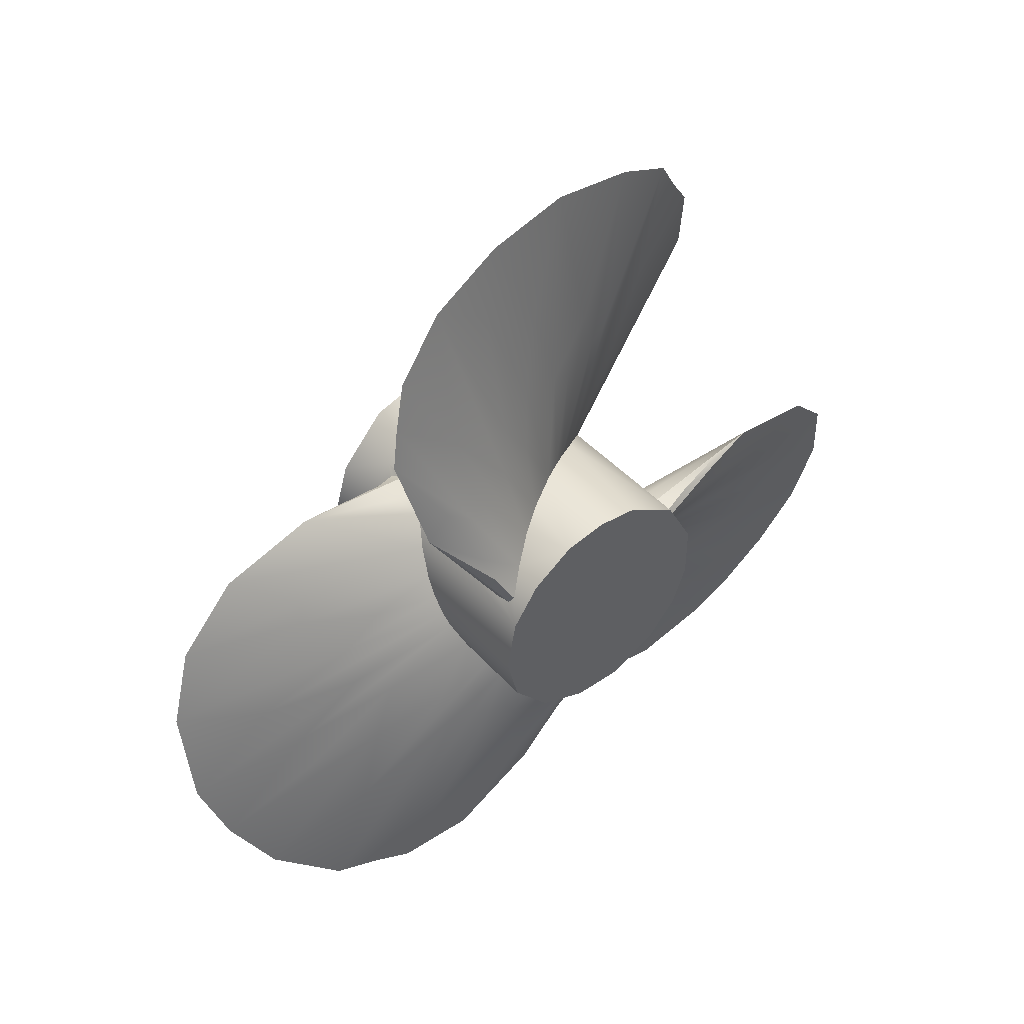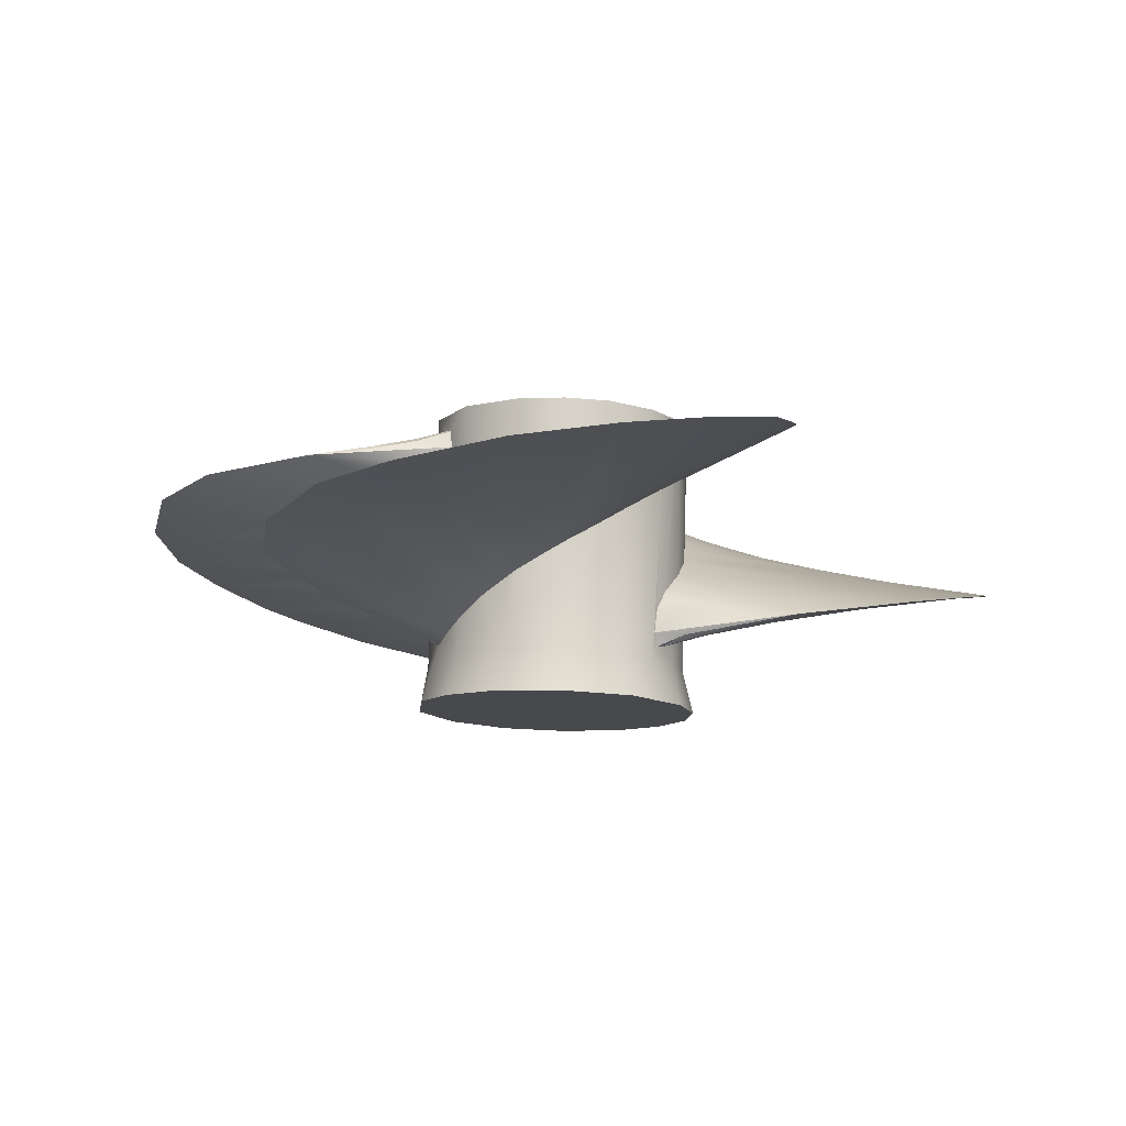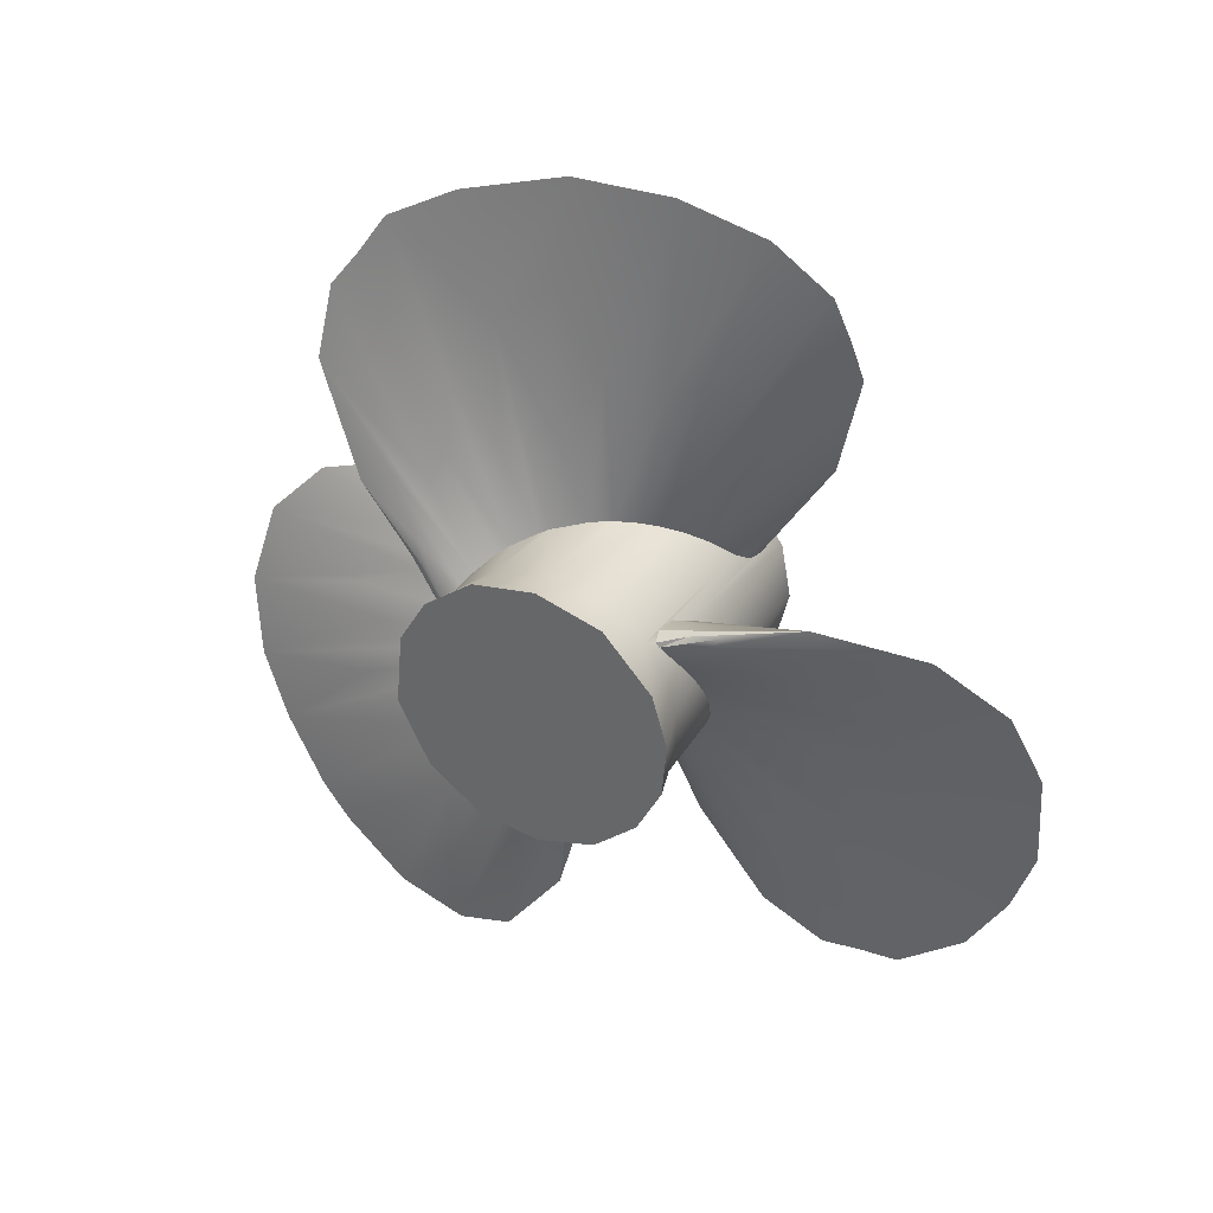
<metadata>
{"format":"obj","ext":"obj","renderer":"f3d","projection":"perspective","resolution":1024,"background":"white","views":[{"elev":45.1,"azim":-129.1,"up":"+Z"},{"elev":78.0,"azim":91.5,"up":"+Z"},{"elev":34.5,"azim":117.0,"up":"+Z"}]}
</metadata>
<code>
o 40HP_BOAT_MOTOR.007
v -0.3946 -0.828 0.417
v -0.3794 -0.8316 0.4014
v -0.4567 -0.8711 0.4163
v -0.3794 -0.8292 0.4285
v -0.4693 -0.8218 0.4344
v -0.4215 -0.8231 0.4322
v -0.4636 -0.8235 0.4312
v -0.4154 -0.8247 0.4283
v -0.405 -0.8254 0.4264
v -0.4002 -0.8236 0.4307
v -0.411 -0.862 0.4651
v -0.4298 -0.8171 0.4414
v -0.4892 -0.7512 0.3717
v -0.4397 -0.8058 0.4518
v -0.4549 -0.7373 0.3882
v -0.4568 -0.7217 0.3673
v -0.4423 -0.8022 0.4537
v -0.4481 -0.7929 0.4574
v -0.4465 -0.7967 0.4981
v -0.4517 -0.7869 0.4587
v -0.4892 -0.7948 0.4571
v -0.4892 -0.7786 0.4592
v -0.4563 -0.7789 0.4593
v -0.4538 -0.7694 0.5095
v -0.4515 -0.7517 0.5547
v -0.4584 -0.7658 0.4852
v -0.4589 -0.7547 0.5016
v -0.4892 -0.7313 0.4094
v -0.437 -0.732 0.4174
v -0.4233 -0.6253 0.4337
v -0.429 -0.6141 0.4078
v -0.4279 -0.648 0.4002
v -0.4508 -0.6929 0.3597
v -0.4529 -0.6832 0.3305
v -0.4462 -0.6399 0.3134
v -0.4451 -0.6615 0.3569
v -0.4409 -0.6239 0.3415
v -0.3951 -0.732 0.4033
v -0.4278 -0.734 0.3957
v -0.4244 -0.7011 0.4015
v -0.4211 -0.7009 0.4099
v -0.4207 -0.7317 0.407
v -0.3794 -0.7294 0.3963
v -0.3951 -0.7928 0.3642
v -0.435 -0.6751 0.3686
v -0.4339 -0.7159 0.3789
v -0.4406 -0.6613 0.3449
v -0.4527 -0.6668 0.2885
v -0.4602 -0.7109 0.3263
v -0.4604 -0.7246 0.355
v -0.4615 -0.7438 0.3788
v -0.4484 -0.7026 0.3799
v -0.4892 -0.7363 0.3894
v -0.4492 -0.7335 0.3975
v -0.4459 -0.7323 0.4028
v -0.4385 -0.6895 0.4044
v -0.4418 -0.7316 0.4099
v -0.4371 -0.7055 0.413
v -0.4302 -0.6742 0.424
v -0.4363 -0.6491 0.3929
v -0.436 -0.6144 0.3689
v -0.4423 -0.6616 0.3729
v -0.4432 -0.6887 0.3895
v -0.4659 -0.7491 0.3737
v -0.4892 -0.8157 0.444
v -0.4749 -0.7619 0.3662
v -0.4892 -0.8272 0.4226
v -0.4819 -0.8219 0.4342
v -0.4778 -0.8342 0.4349
v -0.4827 -0.8231 0.4318
v -0.4795 -0.8257 0.4254
v -0.4892 -0.7704 0.3636
v -0.4826 -0.7754 0.363
v -0.4759 -0.7713 0.3472
v -0.4777 -0.7656 0.3528
v -0.4734 -0.7608 0.3285
v -0.478 -0.7688 0.3478
v -0.4822 -0.778 0.3627
v -0.4755 -0.7804 0.3629
v -0.4703 -0.756 0.3154
v -0.4643 -0.7261 0.287
v -0.3794 -0.7551 0.3646
v -0.4551 -0.7424 0.3384
v -0.459 -0.699 0.2801
v -0.4559 -0.6836 0.2847
v -0.4658 -0.7339 0.3417
v -0.4695 -0.7452 0.3475
v -0.4717 -0.75 0.3282
v -0.4768 -0.7648 0.3652
v -0.4424 -0.7469 0.3758
v -0.3951 -0.7459 0.3766
v -0.3794 -0.7388 0.3786
v -0.3794 -0.7773 0.3587
v -0.4344 -0.7386 0.3858
v -0.4386 -0.7141 0.3652
v -0.439 -0.7431 0.3798
v -0.4454 -0.7132 0.3445
v -0.4451 -0.6713 0.3262
v -0.3951 -0.7371 0.3882
v -0.4051 -0.784 0.363
v -0.4004 -0.7751 0.3633
v -0.422 -0.777 0.3629
v -0.4096 -0.7931 0.3397
v -0.4239 -0.8404 0.2937
v -0.4291 -0.866 0.2689
v -0.4391 -0.8242 0.3433
v -0.4378 -0.8483 0.3209
v -0.4892 -0.8092 0.3727
v -0.438 -0.8117 0.3522
v -0.4308 -0.8246 0.3128
v -0.423 -0.8359 0.2659
v -0.4265 -0.8072 0.3194
v -0.4892 -0.8212 0.386
v -0.4892 -0.7896 0.3632
v -0.4606 -0.825 0.3946
v -0.4892 -0.827 0.4014
v -0.4359 -0.7965 0.3657
v -0.4295 -0.7869 0.3634
v -0.4799 -0.7796 0.3629
v -0.4757 -0.8476 0.429
v -0.4729 -0.8549 0.4369
v -0.4753 -0.8508 0.4346
v -0.4703 -0.8747 0.4382
v -0.4544 -0.8273 0.4189
v -0.4644 -0.9141 0.4269
v -0.4667 -0.8847 0.4163
v -0.4666 -0.8642 0.4089
v -0.4725 -0.8608 0.4253
v -0.475 -0.8275 0.4181
v -0.4636 -0.8617 0.4002
v -0.4604 -0.849 0.3915
v -0.4583 -0.9163 0.3942
v -0.459 -0.9344 0.4063
v -0.4504 -0.8637 0.4037
v -0.4489 -0.828 0.4107
v -0.4419 -0.8266 0.3995
v -0.3951 -0.8265 0.399
v -0.3794 -0.7517 0.4557
v -0.405 -0.7436 0.4428
v -0.4617 -0.7417 0.4405
v -0.3952 -0.7441 0.4435
v -0.4002 -0.7423 0.4412
v -0.4003 -0.741 0.4397
v -0.3951 -0.7362 0.432
v -0.3794 -0.7334 0.4356
v -0.4046 -0.7236 0.4431
v -0.4055 -0.7217 0.4459
v -0.4302 -0.7345 0.4277
v -0.427 -0.6771 0.4313
v -0.4181 -0.6815 0.4245
v -0.4091 -0.7088 0.4386
v -0.4147 -0.6856 0.4342
v -0.3951 -0.732 0.4179
v -0.4109 -0.733 0.4225
v -0.3794 -0.7278 0.4163
v -0.4156 -0.7317 0.4151
v -0.3794 -0.7999 0.3625
v -0.4223 -0.8095 0.373
v -0.4259 -0.8412 0.3257
v -0.4281 -0.8332 0.3566
v -0.4378 -0.9064 0.2967
v -0.4428 -0.8709 0.3299
v -0.435 -0.8937 0.2852
v -0.4315 -0.8708 0.3045
v -0.4476 -0.8622 0.3505
v -0.4474 -0.9367 0.3448
v -0.465 -0.8271 0.4015
v -0.4583 -0.8238 0.3911
v -0.4537 -0.82 0.3841
v -0.4502 -0.8703 0.3585
v -0.4464 -0.8112 0.3743
v -0.4455 -0.8296 0.3588
v -0.4447 -0.8764 0.3805
v -0.4552 -0.9053 0.3778
v -0.4423 -0.8707 0.3758
v -0.4428 -0.9241 0.3201
v -0.4334 -0.8215 0.3868
v -0.3794 -0.8196 0.3769
v -0.4407 -0.8833 0.3571
v -0.3951 -0.8214 0.3867
v -0.4366 -0.8239 0.3914
v -0.4033 -0.7374 0.434
v -0.4117 -0.6869 0.4493
v -0.4172 -0.6511 0.4514
v -0.4077 -0.7344 0.4274
v -0.3951 -0.8114 0.3744
v -0.4273 -0.8152 0.3785
v -0.434 -0.8629 0.3435
v -0.4319 -0.8343 0.3704
v -0.4524 -0.8958 0.3654
v -0.4528 -0.942 0.3751
v -0.4498 -0.8936 0.3896
v -0.4216 -0.8246 0.3343
v -0.4138 -0.7981 0.3662
v -0.4158 -0.8004 0.3675
v -0.4638 -0.766 0.4573
v -0.4617 -0.7026 0.5336
v -0.4685 -0.7356 0.4821
v -0.4707 -0.7297 0.4785
v -0.47 -0.7183 0.4875
v -0.4757 -0.729 0.4613
v -0.475 -0.7254 0.4553
v -0.4892 -0.7621 0.4562
v -0.4812 -0.7383 0.4356
v -0.4892 -0.7351 0.4302
v -0.4827 -0.7398 0.438
v -0.4798 -0.7348 0.4428
v -0.4892 -0.7457 0.4454
v -0.4788 -0.7332 0.45
v -0.47 -0.7566 0.4533
v -0.4636 -0.751 0.4837
v -0.4628 -0.7283 0.5131
v -0.4585 -0.7083 0.5503
v -0.477 -0.747 0.4466
v -0.4216 -0.7396 0.4378
v -0.4683 -0.7385 0.4359
v -0.4753 -0.7377 0.4345
v -0.4681 -0.7324 0.4465
v -0.414 -0.7427 0.4418
v -0.4139 -0.7328 0.4437
v -0.4111 -0.6918 0.4551
v -0.4043 -0.7324 0.4443
v -0.3951 -0.7546 0.4522
v -0.4489 -0.7561 0.453
v -0.4517 -0.7388 0.4974
v -0.4407 -0.7681 0.4578
v -0.4475 -0.7487 0.5122
v -0.4359 -0.776 0.4591
v -0.453 -0.7288 0.5686
v -0.4472 -0.7597 0.5794
v -0.4485 -0.7772 0.5387
v -0.4491 -0.7876 0.5032
v -0.4423 -0.8082 0.5186
v -0.4347 -0.833 0.572
v -0.4405 -0.8141 0.5009
v -0.4413 -0.7953 0.5818
v -0.4378 -0.7811 0.5131
v -0.4315 -0.7831 0.4591
v -0.4339 -0.7793 0.4592
v -0.3794 -0.7764 0.4632
v -0.3794 -0.8188 0.4457
v -0.3951 -0.7668 0.4575
v -0.4449 -0.7618 0.4557
v -0.3951 -0.8163 0.4426
v -0.4066 -0.8386 0.4508
v -0.4041 -0.8341 0.4417
v -0.4062 -0.8403 0.4444
v -0.4116 -0.8505 0.4717
v -0.4134 -0.8101 0.4485
v -0.4079 -0.8163 0.4423
v -0.4135 -0.8362 0.4704
v -0.4046 -0.8196 0.438
v -0.3951 -0.7813 0.4593
v -0.4243 -0.7951 0.4568
v -0.4308 -0.8189 0.5292
v -0.4367 -0.799 0.5444
v -0.4304 -0.7969 0.4925
v -0.4295 -0.858 0.5594
v -0.4235 -0.8124 0.4822
v -0.4224 -0.7978 0.4557
v -0.4232 -0.8308 0.5022
v -0.4166 -0.8061 0.4514
v -0.3951 -0.8007 0.4549
v -0.3794 -0.8005 0.4594
v -0.4175 -0.8323 0.4805
v -0.4231 -0.8771 0.5325
v -0.4262 -0.8679 0.5446
v -0.4329 -0.8279 0.4727
v -0.4302 -0.8479 0.514
v -0.4262 -0.8448 0.4783
v -0.4176 -0.8805 0.5057
v -0.4379 -0.8225 0.5045
v -0.401 -0.8249 0.4278
v -0.444 -0.7601 0.5108
v -0.4644 -0.6988 0.5195
v -0.455 -0.7355 0.4799
v -0.4544 -0.7491 0.4482
v -0.4703 -0.709 0.4792
v -0.4755 -0.8211 0.4357
v -0.4794 -0.8343 0.432
v -0.4663 -0.7775 0.3629
v -0.4698 -0.7791 0.3629
v -0.462 -0.7736 0.3632
v -0.3946 -0.7607 0.3663
v -0.4506 -0.7214 0.333
v -0.4481 -0.7542 0.3701
v -0.4544 -0.7627 0.3659
v -0.4092 -0.7801 0.3305
v -0.4162 -0.7726 0.3634
v -0.4059 -0.7702 0.3638
v -0.4006 -0.7718 0.3636
v -0.4048 -0.7748 0.352
v -0.4099 -0.7909 0.3248
v -0.4111 -0.7857 0.3125
v -0.4177 -0.8117 0.2766
v -0.4135 -0.8029 0.3324
v -0.4036 -0.7784 0.3501
v -0.4115 -0.8326 0.4356
v -0.4047 -0.832 0.4345
v -0.4239 -0.6528 0.4154
v -0.4287 -0.6857 0.3899
f 135 3 124
f 1 124 7
f 123 7 124
f 7 123 5
f 5 6 7
f 8 7 6
f 8 298 9
f 7 8 9
f 7 9 1
f 9 273 1
f 1 273 10
f 247 273 299
f 246 11 245
f 11 246 247
f 271 11 12
f 11 248 245
f 271 248 11
f 12 65 14
f 65 13 53
f 65 53 21
f 21 17 65
f 65 17 14
f 53 51 15
f 21 18 17
f 258 14 17
f 269 14 258
f 17 272 258
f 235 272 17
f 18 235 17
f 18 20 19
f 22 20 21
f 23 232 20
f 231 23 24
f 25 24 26
f 274 229 227
f 25 27 229
f 27 26 196
f 26 27 25
f 23 26 24
f 22 203 23
f 203 22 28
f 196 23 203
f 23 196 26
f 28 57 29
f 30 149 59
f 30 300 150
f 30 31 300
f 60 31 56
f 31 32 300
f 300 32 41
f 32 31 61
f 45 301 61
f 37 61 62
f 34 35 33
f 34 50 48
f 95 47 98
f 37 36 33
f 35 47 37
f 35 37 33
f 45 47 46
f 45 37 47
f 45 39 301
f 42 301 39
f 38 42 39
f 42 156 41
f 38 153 156
f 153 38 155
f 42 38 156
f 38 43 155
f 41 40 42
f 40 41 32
f 42 40 301
f 43 38 99
f 99 38 39
f 46 39 45
f 48 98 35
f 98 48 97
f 48 50 49
f 34 51 50
f 51 34 16
f 53 13 51
f 33 15 16
f 16 34 33
f 52 33 36
f 62 54 52
f 54 15 52
f 33 52 15
f 53 15 54
f 53 28 21
f 28 53 54
f 28 54 55
f 21 28 22
f 28 55 57
f 56 57 55
f 60 56 55
f 56 31 59
f 59 58 56
f 56 58 57
f 29 58 59
f 29 57 58
f 61 31 60
f 301 32 61
f 61 60 63
f 61 63 62
f 54 63 55
f 63 54 62
f 55 63 60
f 15 51 16
f 51 64 50
f 13 64 51
f 50 64 49
f 49 64 86
f 86 64 87
f 64 66 87
f 13 66 64
f 67 13 65
f 13 72 66
f 67 72 13
f 69 280 70
f 68 69 70
f 70 67 68
f 68 279 69
f 6 5 279
f 65 6 279
f 70 280 71
f 71 280 120
f 75 89 73
f 73 89 72
f 80 76 74
f 76 77 74
f 76 88 75
f 75 77 76
f 77 75 73
f 74 119 79
f 77 78 74
f 79 80 74
f 88 76 81
f 287 83 81
f 287 284 286
f 285 97 85
f 85 86 84
f 86 85 49
f 75 88 89
f 72 89 66
f 66 89 88
f 87 66 88
f 84 87 88
f 81 84 88
f 86 87 84
f 83 84 81
f 285 85 84
f 48 49 85
f 97 48 85
f 90 96 97
f 97 285 90
f 90 285 286
f 90 286 91
f 92 91 82
f 92 82 93
f 91 92 99
f 96 94 95
f 91 94 96
f 91 96 90
f 91 99 94
f 96 95 97
f 95 94 47
f 94 39 46
f 94 99 39
f 99 92 43
f 157 43 92
f 93 157 92
f 157 93 44
f 100 44 101
f 93 101 44
f 297 291 292
f 293 297 294
f 288 102 294
f 118 294 102
f 295 296 103
f 296 295 111
f 111 104 194
f 111 105 104
f 110 106 105
f 171 107 106
f 110 109 106
f 171 106 109
f 109 117 171
f 110 111 117
f 117 111 112
f 110 117 109
f 108 171 117
f 114 113 108
f 108 117 114
f 168 113 115
f 116 113 114
f 116 115 113
f 118 114 117
f 116 114 67
f 114 118 102
f 79 114 102
f 114 78 72
f 114 119 78
f 79 119 114
f 72 67 114
f 72 78 73
f 129 71 128
f 71 120 128
f 120 122 128
f 123 122 121
f 69 121 122
f 123 279 5
f 125 128 123
f 124 125 123
f 124 3 125
f 125 3 133
f 133 126 125
f 126 128 125
f 127 126 133
f 128 126 129
f 167 129 127
f 167 67 129
f 130 167 127
f 67 167 116
f 174 130 132
f 130 127 132
f 127 133 132
f 135 133 3
f 137 136 1
f 136 135 1
f 137 1 2
f 140 139 141
f 140 141 277
f 138 141 145
f 142 141 139
f 143 142 222
f 143 141 142
f 144 141 143
f 143 146 182
f 182 144 143
f 222 221 147
f 147 146 143
f 147 143 222
f 148 221 215
f 148 215 205
f 152 30 150
f 152 184 30
f 30 184 149
f 149 184 148
f 146 183 151
f 152 185 151
f 185 152 154
f 154 156 153
f 150 156 154
f 178 157 186
f 178 155 157
f 155 43 157
f 193 159 158
f 159 193 104
f 105 159 104
f 159 160 158
f 161 188 160
f 176 161 162
f 161 176 188
f 176 162 165
f 164 163 161
f 164 105 163
f 163 105 107
f 163 172 161
f 107 172 163
f 172 162 161
f 165 162 169
f 162 172 169
f 168 190 170
f 174 190 131
f 167 174 131
f 130 174 167
f 115 167 131
f 116 167 115
f 115 131 190
f 169 168 170
f 113 168 169
f 108 113 169
f 169 171 108
f 115 190 168
f 165 169 170
f 171 169 172
f 107 171 172
f 191 134 192
f 136 192 134
f 136 181 173
f 181 175 173
f 173 191 192
f 132 191 174
f 166 190 174
f 175 181 166
f 179 166 181
f 176 179 177
f 179 176 166
f 166 176 170
f 176 165 170
f 176 189 188
f 177 187 189
f 177 181 180
f 177 179 181
f 181 137 180
f 2 180 137
f 178 180 2
f 2 145 178
f 144 182 185
f 146 151 182
f 221 183 146
f 146 147 221
f 221 148 184
f 184 183 221
f 182 151 185
f 153 144 185
f 153 145 144
f 178 145 155
f 155 145 153
f 145 141 144
f 189 176 177
f 180 178 186
f 187 186 158
f 187 158 160
f 189 187 160
f 188 189 160
f 180 186 177
f 177 186 187
f 190 166 170
f 173 175 166
f 191 173 166
f 191 166 174
f 192 136 173
f 137 181 136
f 134 191 133
f 191 132 133
f 107 105 106
f 159 105 164
f 161 160 164
f 160 159 164
f 193 194 104
f 193 195 194
f 158 195 193
f 195 158 186
f 111 194 296
f 195 44 194
f 195 186 44
f 157 44 186
f 153 185 154
f 152 150 154
f 152 151 184
f 151 183 184
f 205 29 148
f 29 149 148
f 205 28 29
f 205 203 28
f 27 196 211
f 211 229 27
f 213 225 227
f 213 224 225
f 224 213 197
f 199 200 275
f 209 278 201
f 140 277 278
f 207 204 202
f 205 217 204
f 205 215 217
f 205 204 206
f 204 207 206
f 208 205 206
f 209 206 207
f 214 209 201
f 206 209 214
f 208 206 214
f 202 209 207
f 202 278 209
f 214 199 198
f 212 210 198
f 196 210 211
f 212 211 210
f 196 203 210
f 198 210 214
f 203 214 210
f 203 208 214
f 199 214 200
f 201 200 214
f 203 205 208
f 215 216 217
f 218 217 216
f 217 202 204
f 217 218 278
f 217 278 202
f 218 140 278
f 140 216 215
f 216 140 218
f 219 140 215
f 215 220 219
f 219 220 139
f 140 219 139
f 220 221 139
f 139 221 222
f 222 142 139
f 221 220 215
f 223 141 138
f 277 141 223
f 277 223 224
f 224 197 276
f 227 243 226
f 226 274 227
f 225 243 227
f 212 213 229
f 213 227 229
f 274 226 228
f 237 230 228
f 229 274 230
f 230 24 25
f 230 231 24
f 237 239 238
f 230 237 236
f 230 236 231
f 231 232 23
f 20 232 19
f 19 233 18
f 232 233 19
f 236 233 232
f 233 235 18
f 235 233 234
f 234 258 272
f 234 236 255
f 234 233 236
f 236 232 231
f 239 253 238
f 228 239 237
f 253 239 228
f 226 242 253
f 242 240 253
f 253 228 226
f 241 240 4
f 240 138 4
f 240 242 138
f 4 1 10
f 138 242 223
f 242 243 223
f 223 243 224
f 224 243 225
f 10 244 4
f 241 4 244
f 10 252 244
f 10 245 252
f 252 245 248
f 247 246 10
f 10 273 247
f 245 10 246
f 250 248 271
f 271 251 250
f 250 249 244
f 250 251 249
f 244 252 250
f 240 241 264
f 264 253 240
f 253 254 238
f 253 263 254
f 263 253 264
f 254 260 255
f 255 260 259
f 257 255 256
f 256 255 236
f 237 256 236
f 257 237 238
f 257 256 237
f 255 257 254
f 238 254 257
f 255 258 234
f 258 255 259
f 258 261 267
f 267 269 258
f 261 258 259
f 267 261 265
f 265 261 262
f 263 262 260
f 262 249 265
f 263 244 249
f 244 263 241
f 264 241 263
f 266 265 251
f 251 265 249
f 266 267 265
f 269 267 266
f 268 266 270
f 14 269 268
f 251 271 266
f 14 268 270
f 271 12 270
f 270 266 271
f 269 266 268
f 262 259 260
f 262 261 259
f 263 260 254
f 263 249 262
f 248 250 252
f 235 234 272
f 230 25 229
f 274 228 230
f 243 242 226
f 197 212 198
f 197 199 275
f 277 197 275
f 277 275 278
f 275 200 278
f 278 200 201
f 277 224 276
f 197 277 276
f 197 198 199
f 138 2 4
f 2 1 4
f 197 213 212
f 212 229 211
f 2 138 145
f 136 134 135
f 133 135 134
f 127 129 126
f 128 122 123
f 123 121 279
f 280 122 120
f 67 71 129
f 78 77 73
f 79 102 282
f 102 281 282
f 281 102 289
f 282 283 80
f 80 283 287
f 82 284 93
f 91 284 82
f 91 286 284
f 83 286 84
f 286 285 84
f 287 286 83
f 93 284 101
f 283 284 287
f 284 291 101
f 284 283 290
f 290 291 284
f 288 290 289
f 288 292 290
f 289 102 288
f 281 289 283
f 283 282 281
f 289 290 283
f 292 294 297
f 291 290 292
f 288 294 292
f 282 80 79
f 112 118 117
f 295 293 294
f 112 111 295
f 295 118 112
f 295 294 118
f 295 103 293
f 105 111 110
f 194 44 100
f 100 296 194
f 100 103 296
f 103 100 293
f 293 100 297
f 297 101 291
f 101 297 100
f 47 94 46
f 97 95 98
f 81 80 287
f 81 76 80
f 119 74 78
f 70 71 67
f 69 122 280
f 69 279 121
f 68 65 279
f 68 67 65
f 12 6 65
f 11 6 12
f 298 8 11
f 9 247 299
f 9 11 247
f 11 9 298
f 273 9 299
f 8 6 11
f 300 41 156
f 300 156 150
f 40 32 301
f 45 61 37
f 36 62 52
f 37 62 36
f 47 35 98
f 35 34 48
f 31 30 59
f 29 59 149
f 22 23 20
f 21 20 18
f 14 270 12
f 1 135 124

</code>
